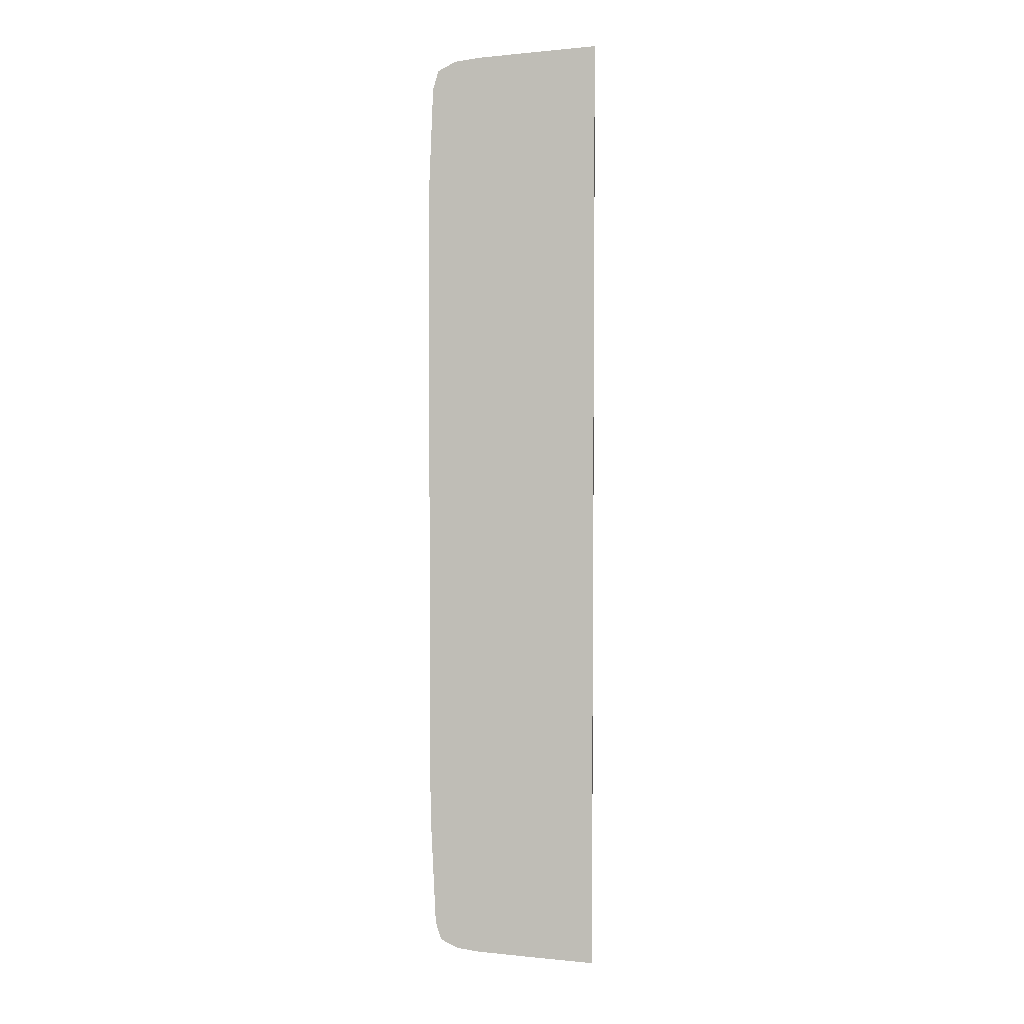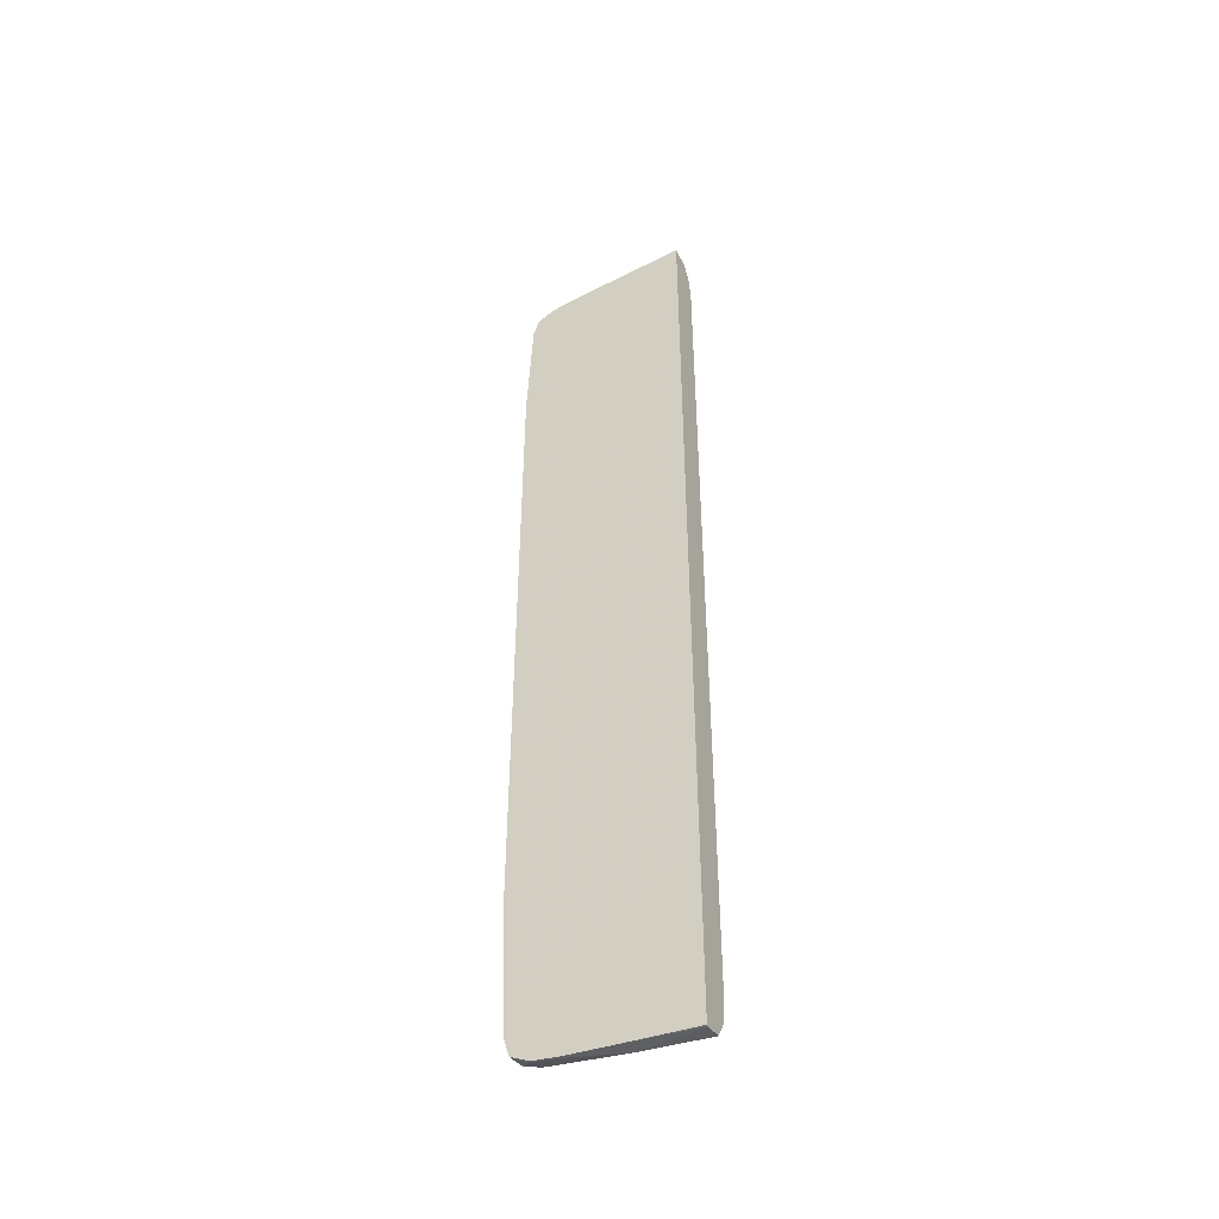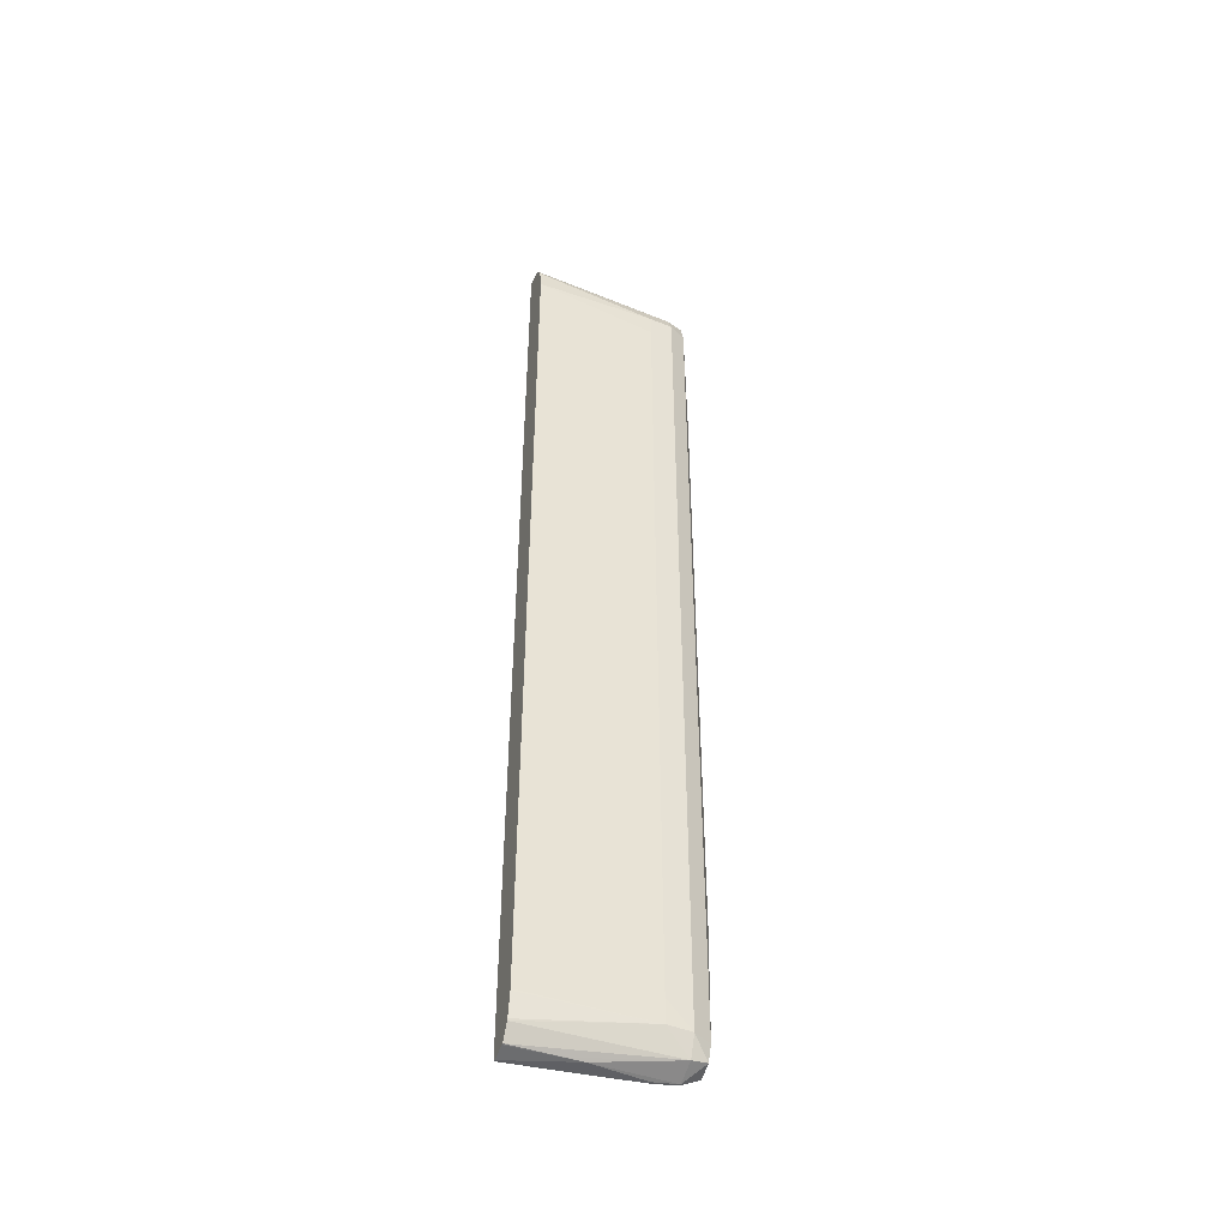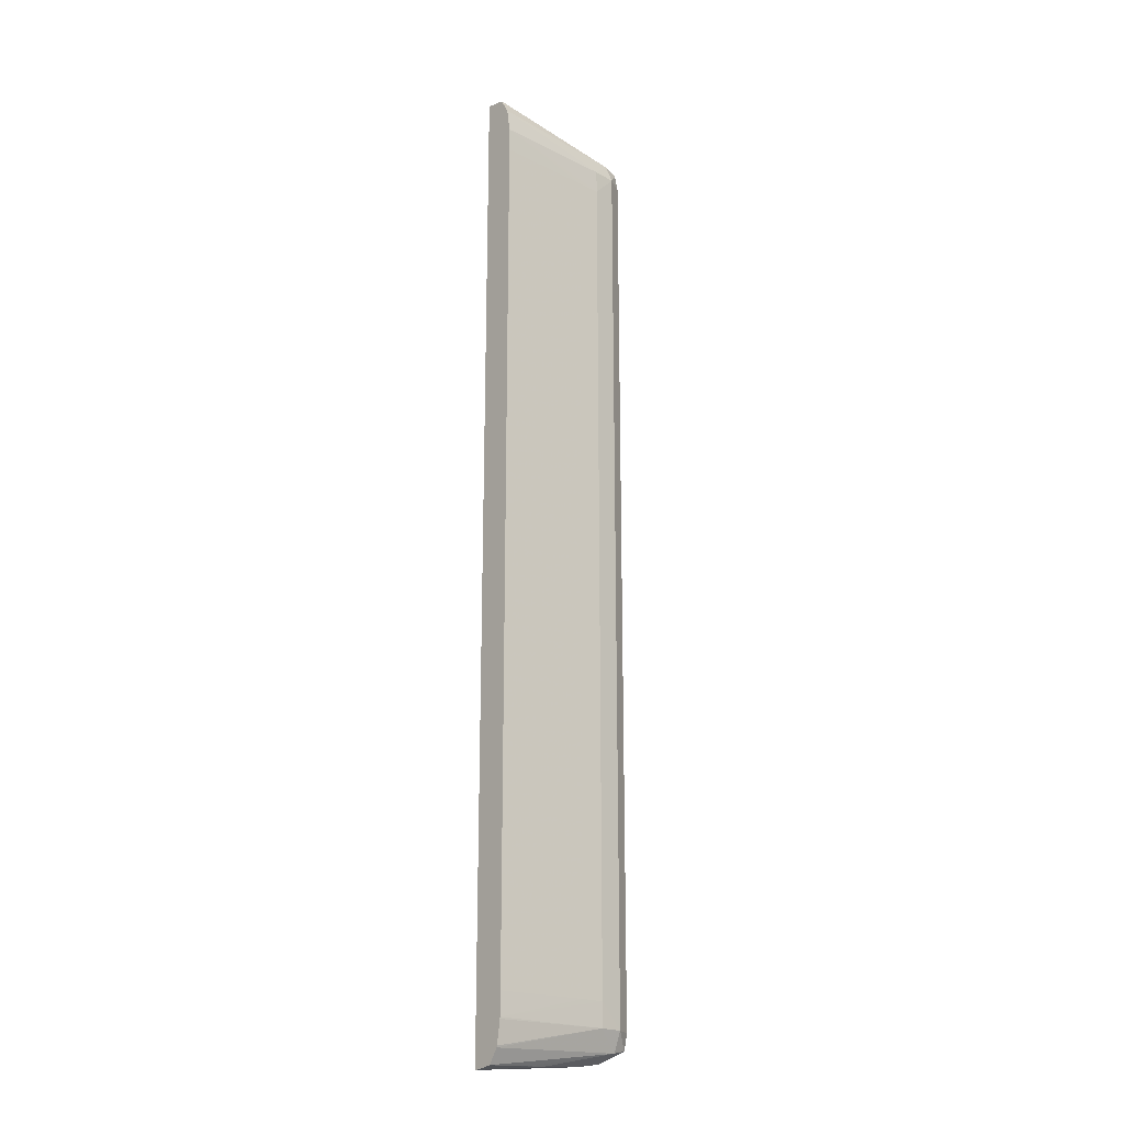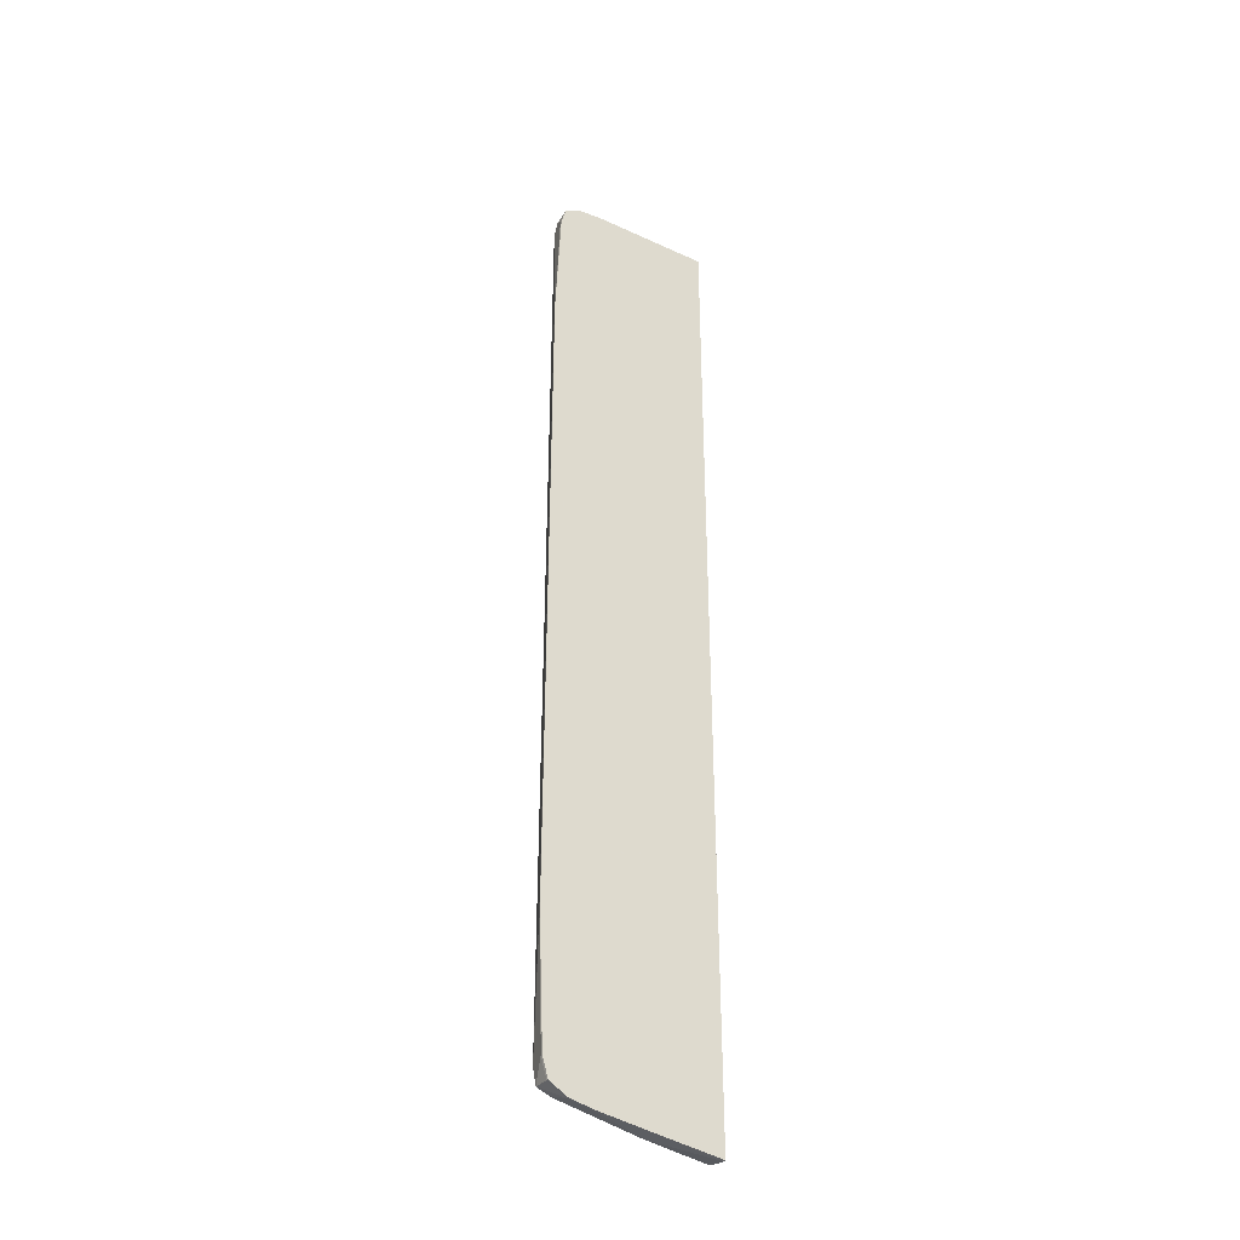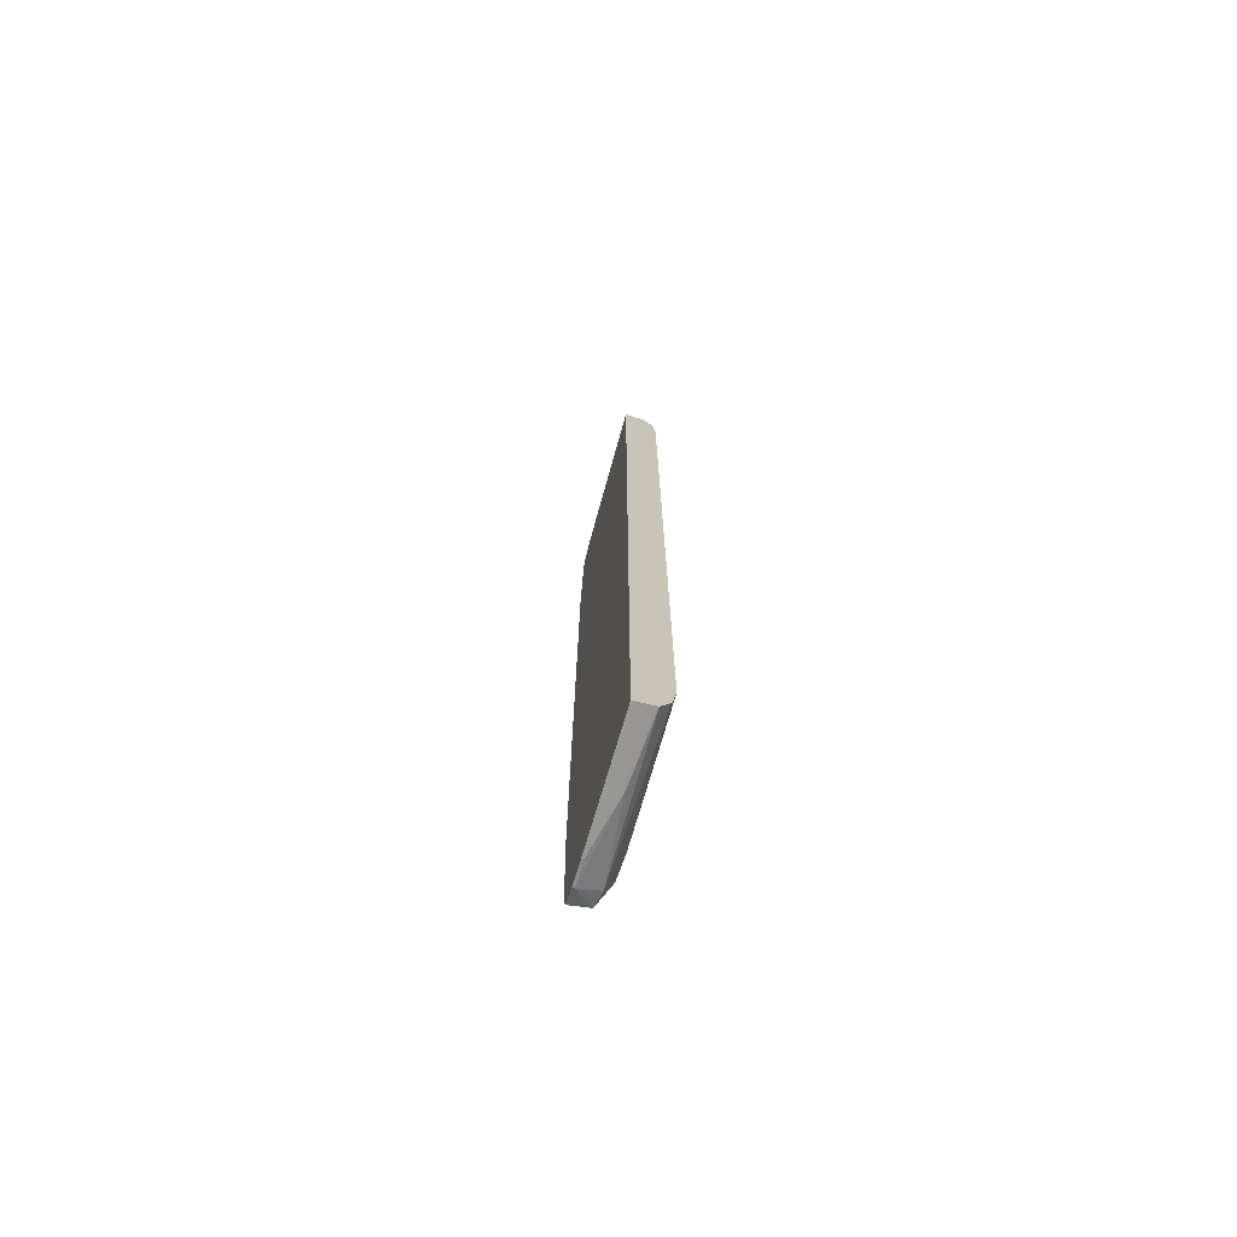
<metadata>
{"format":"obj","ext":"obj","renderer":"f3d","projection":"perspective","resolution":1024,"background":"white","views":[{"elev":4.2,"azim":3.1,"up":"+Y"},{"elev":-46.2,"azim":27.2,"up":"+Y"},{"elev":-46.5,"azim":159.0,"up":"+Y"},{"elev":-20.2,"azim":137.8,"up":"+Y"},{"elev":-36.5,"azim":-35.0,"up":"+Y"},{"elev":-73.5,"azim":74.1,"up":"+Y"}]}
</metadata>
<code>
v -0.3107 -0.04952 0.002049
v -0.3105 -0.04952 0.001744
v -0.309 -0.06787 -0.001238
v -0.3098 -0.06787 0.001744
v -0.3098 -0.06787 0.002049
v -0.3107 0.04953 0.002049
v -0.3105 0.04953 0.001744
v -0.309 0.06786 -0.001238
v -0.3063 -0.06787 -0.002633
v -0.3087 -0.07037 -0.0009137
v -0.309 -0.07068 0.001744
v -0.3091 -0.07044 0.002049
v -0.3099 0.06786 0.002049
v -0.3098 0.06786 0.001744
v -0.3087 0.07036 -0.0009137
v -0.3063 0.06786 -0.002633
v -0.3027 -0.0642 -0.002962
v -0.3027 -0.06787 -0.002883
v -0.3063 -0.07088 -0.001386
v -0.3063 -0.0721 0.001744
v -0.3088 -0.07081 0.002049
v -0.309 -0.07068 0.002049
v -0.309 0.07068 0.002049
v -0.309 0.07068 0.001744
v -0.3063 0.07211 0.001744
v -0.3063 0.07089 -0.001386
v -0.3027 0.06786 -0.002883
v -0.3027 0.0642 -0.002962
v -0.299 -0.0642 -0.002969
v -0.2841 -0.06787 -0.002946
v -0.2841 -0.06811 -0.002928
v -0.2841 -0.07154 -0.002386
v -0.2841 -0.07177 -0.002299
v -0.2841 -0.07392 -0.0009761
v -0.2917 -0.07352 -0.0004322
v -0.2941 -0.07341 -0.000213
v -0.3027 -0.07269 0.001744
v -0.3027 -0.0727 0.002049
v -0.306 -0.07216 0.002049
v -0.3063 -0.0721 0.002049
v -0.3066 0.07199 0.002049
v -0.3063 0.07211 0.002049
v -0.3027 0.07271 0.002049
v -0.3027 0.07269 0.001744
v -0.2941 0.07342 -0.000213
v -0.2841 0.07393 -0.0009761
v -0.2841 0.07153 -0.002386
v -0.2841 0.06786 -0.002946
v -0.299 0.0642 -0.002969
v -0.2841 -0.0642 -0.00297
v -0.2841 -0.06444 -0.002969
v -0.2841 -0.07397 -0.0007825
v -0.2841 -0.07436 0.001736
v -0.2944 -0.07344 0.001744
v -0.2944 -0.07344 0.002049
v -0.2944 0.07345 0.002049
v -0.2944 0.07345 0.001744
v -0.2841 0.07437 0.001736
v -0.2841 0.07434 0.001543
v -0.2841 0.0642 -0.00297
v -0.2841 -0.07436 0.001764
v -0.2841 -0.0743 0.002049
v -0.2841 0.07437 0.002049
f 1 2 3
f 1 3 4
f 1 4 5
f 1 5 12
f 1 12 22
f 1 22 21
f 1 21 40
f 1 40 39
f 1 39 38
f 1 38 55
f 1 55 62
f 1 62 63
f 1 63 56
f 1 56 43
f 1 43 42
f 1 42 41
f 1 41 23
f 1 23 13
f 1 13 6
f 1 6 2
f 2 6 7
f 2 7 8
f 2 8 3
f 3 9 10
f 3 10 4
f 3 8 16
f 3 16 9
f 4 10 11
f 4 11 5
f 5 11 12
f 6 13 14
f 6 14 8
f 6 8 7
f 8 14 15
f 8 15 16
f 9 17 18
f 9 18 19
f 9 19 10
f 9 16 28
f 9 28 17
f 10 19 20
f 10 20 11
f 11 21 22
f 11 22 12
f 11 20 21
f 13 23 24
f 13 24 14
f 14 24 15
f 15 24 25
f 15 25 26
f 15 26 16
f 16 26 27
f 16 27 28
f 17 29 30
f 17 30 18
f 17 28 49
f 17 49 29
f 18 31 32
f 18 32 33
f 18 33 19
f 18 30 31
f 19 33 34
f 19 34 35
f 19 35 36
f 19 36 20
f 20 36 37
f 20 37 38
f 20 38 39
f 20 39 40
f 20 40 21
f 23 41 24
f 24 41 25
f 25 41 42
f 25 42 43
f 25 43 44
f 25 44 45
f 25 45 26
f 26 45 46
f 26 46 47
f 26 47 27
f 27 48 28
f 27 47 48
f 28 48 49
f 29 50 51
f 29 51 30
f 29 49 60
f 29 60 50
f 30 51 50
f 30 50 60
f 30 60 48
f 30 48 47
f 30 47 46
f 30 46 59
f 30 59 58
f 30 58 63
f 30 63 62
f 30 62 61
f 30 61 53
f 30 53 52
f 30 52 34
f 30 34 33
f 30 33 32
f 30 32 31
f 34 52 36
f 34 36 35
f 36 52 53
f 36 53 54
f 36 54 38
f 36 38 37
f 38 54 55
f 43 45 44
f 43 56 57
f 43 57 45
f 45 57 58
f 45 58 59
f 45 59 46
f 48 60 49
f 53 61 54
f 54 61 55
f 55 61 62
f 56 63 58
f 56 58 57

</code>
